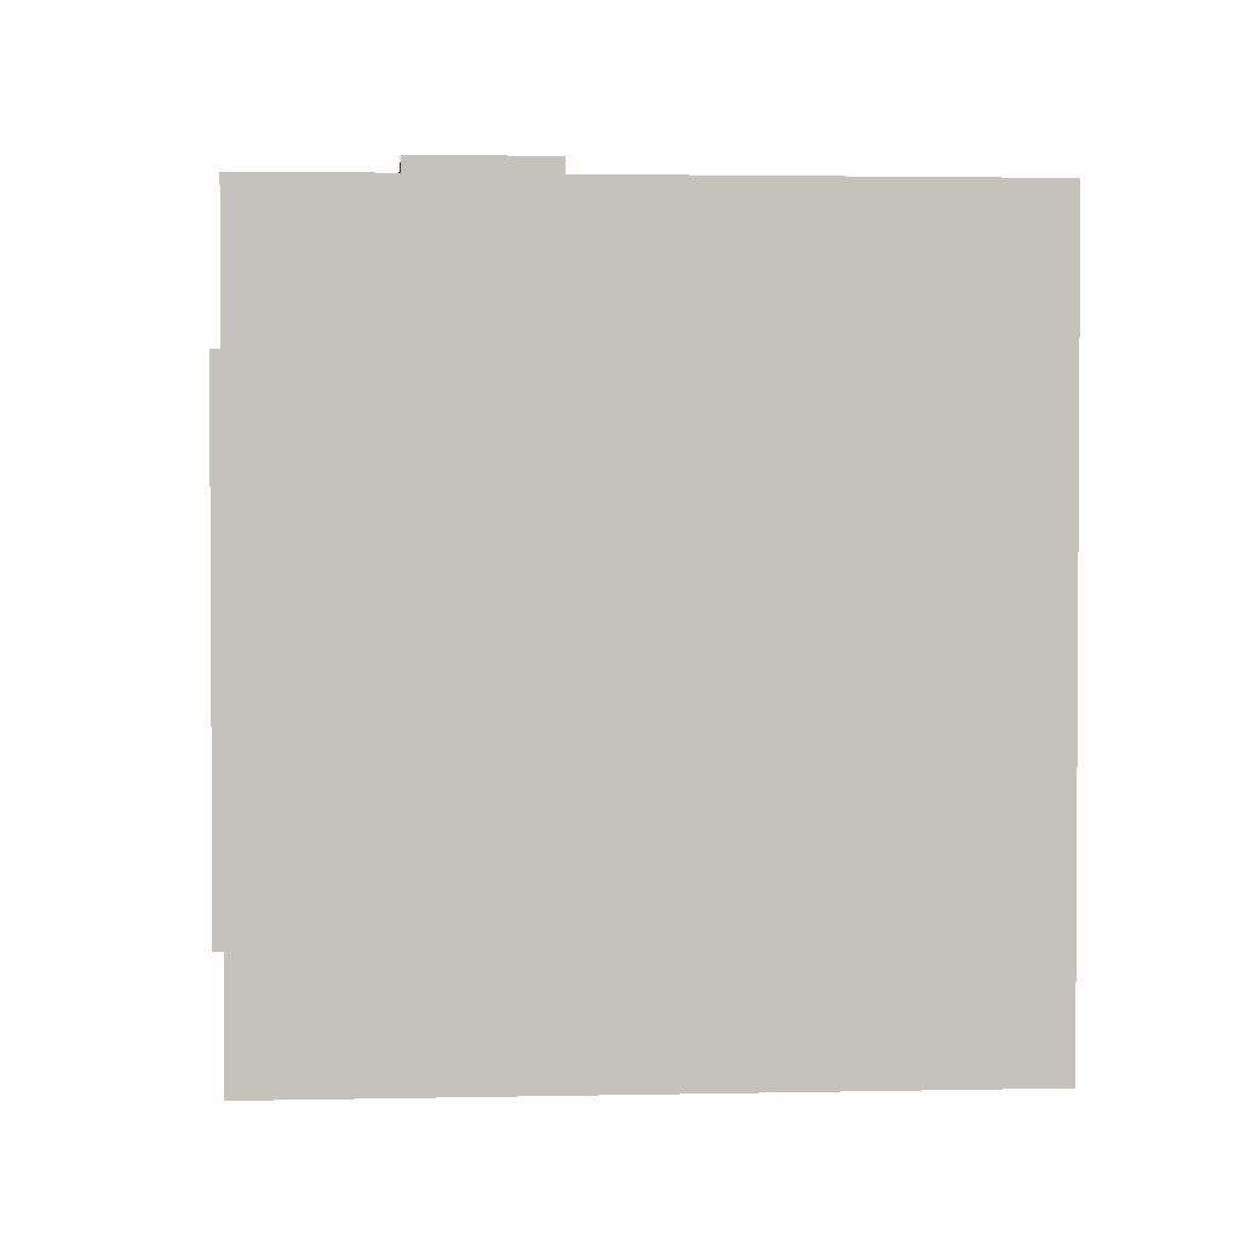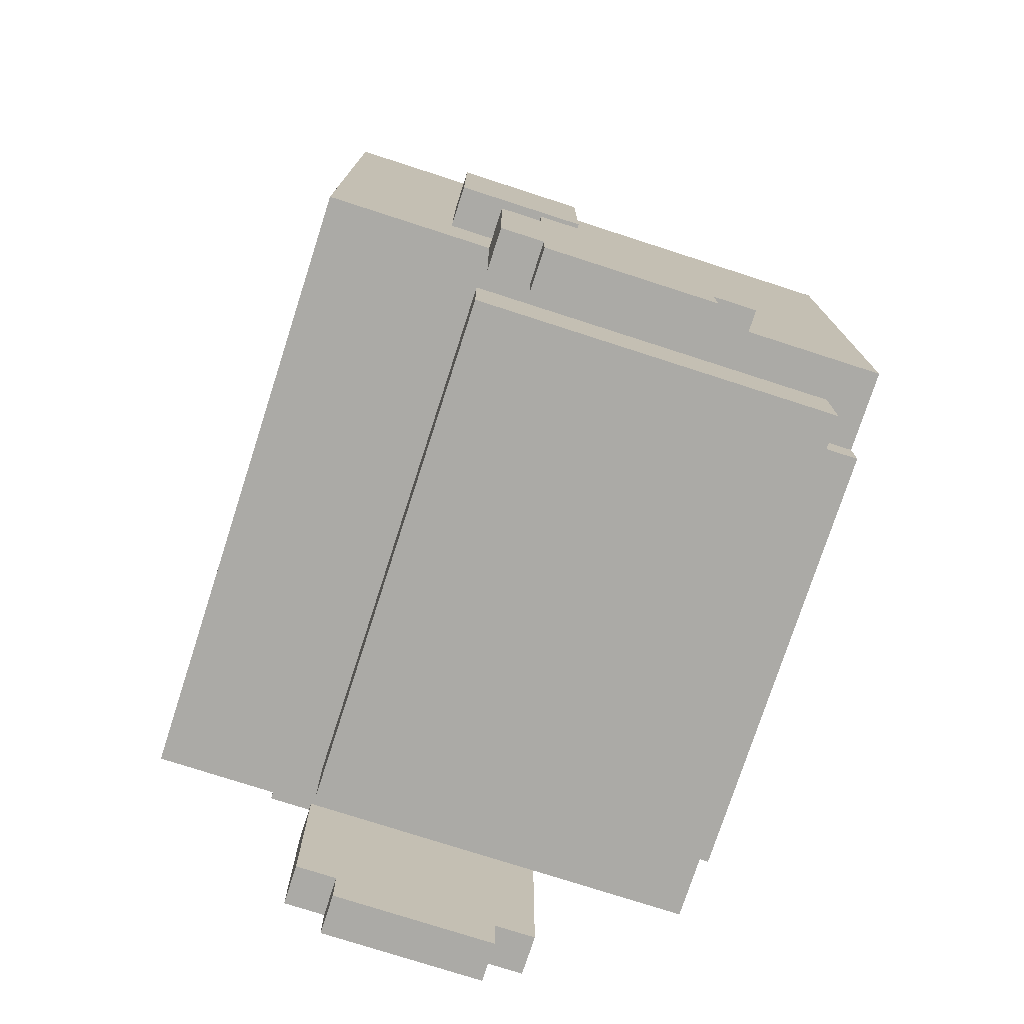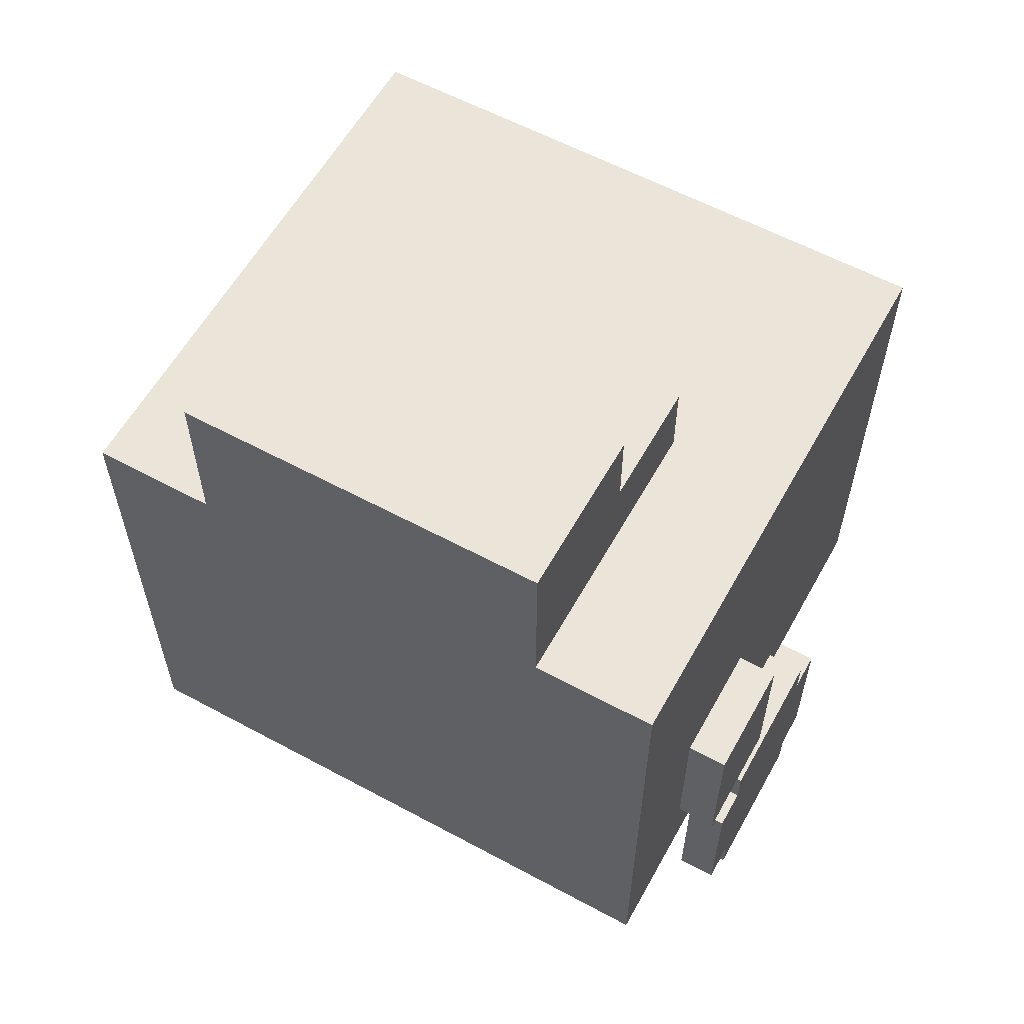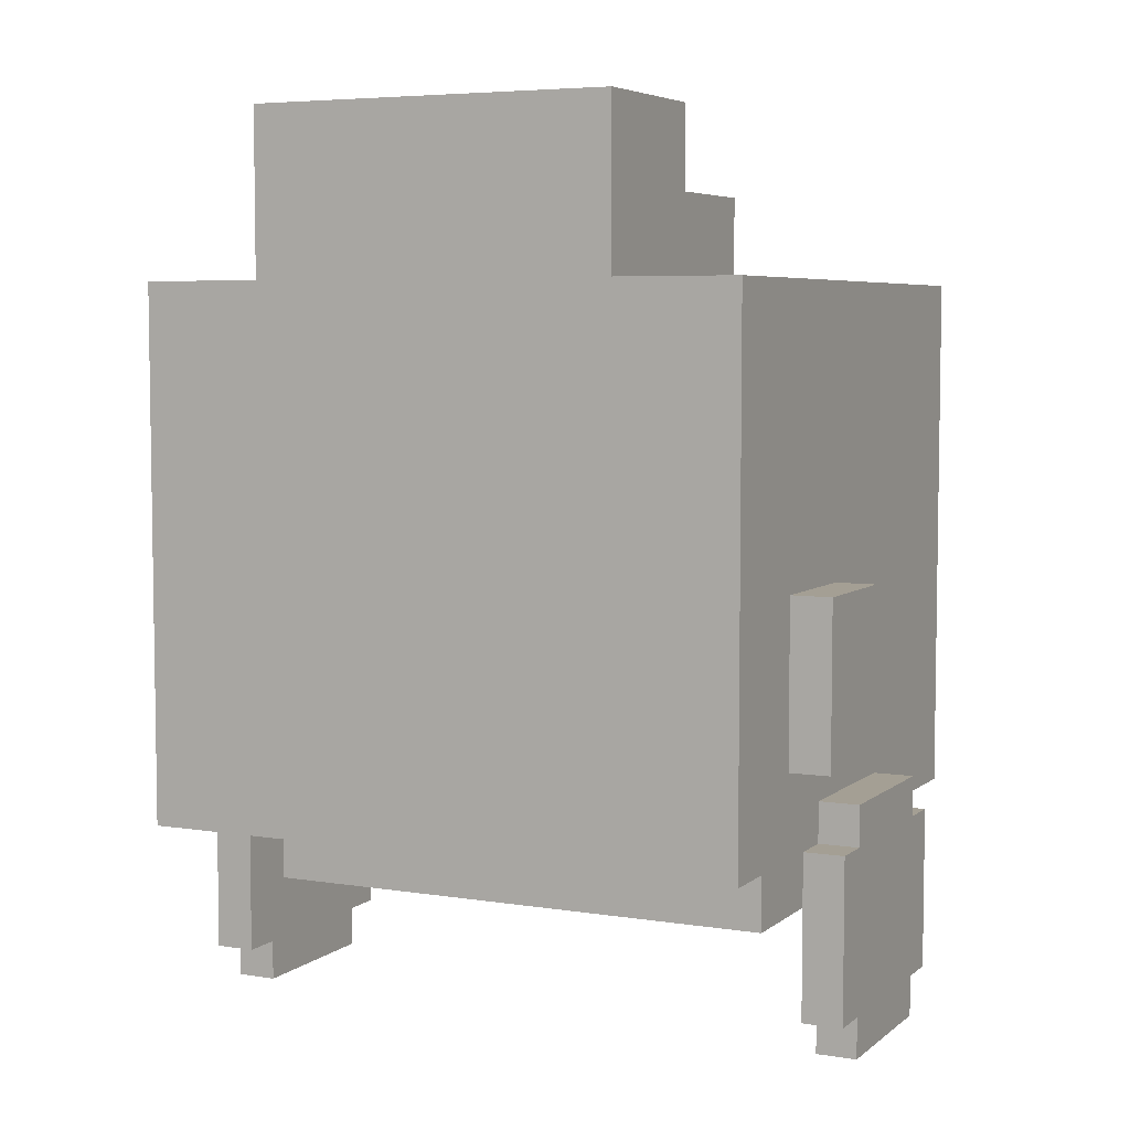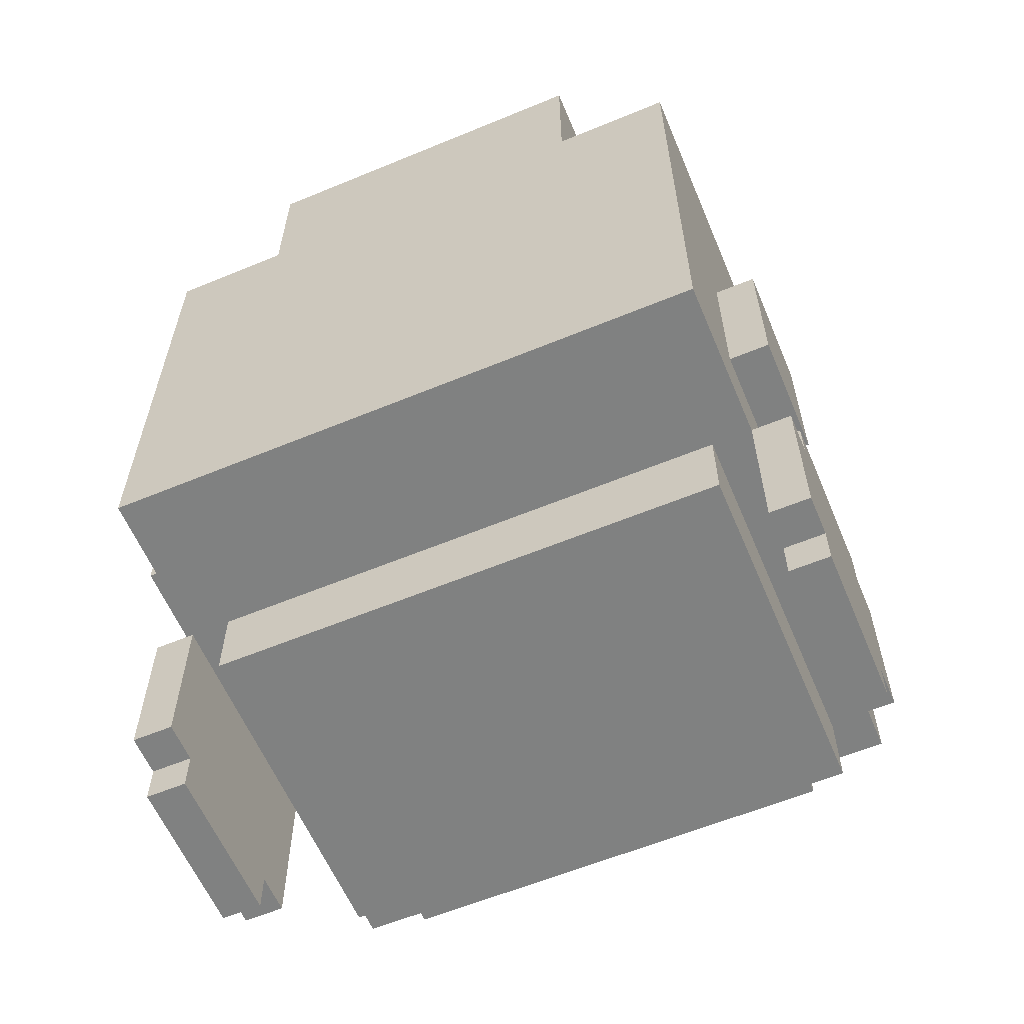
<metadata>
{"format":"obj","ext":"obj","renderer":"f3d","projection":"perspective","resolution":1024,"background":"white","views":[{"elev":2.3,"azim":175.4,"up":"+Z"},{"elev":-75.9,"azim":162.1,"up":"+Y"},{"elev":59.3,"azim":119.0,"up":"+Y"},{"elev":5.6,"azim":115.9,"up":"+Y"},{"elev":-60.3,"azim":112.9,"up":"+Y"}]}
</metadata>
<code>
v -7 4 5.5
v -7 4 -5.5
v -7 5 7.5
v -7 5 5.5
v -7 5 -5.5
v -7 5 -7.5
v -7 6 6.5
v -7 6 3.5
v -7 6 -3.5
v -7 6 -6.5
v -7 8 6.5
v -7 8 3.5
v -7 8 -3.5
v -7 8 -6.5
v -7 10 7.5
v -7 10 -7.5
v -7 15 7.5
v -7 15 -7.5
v -7 18 7.5
v -7 18 -7.5
f -17 -19 -20
f -16 -19 -17
f -14 -17 -18
f -14 -15 -16
f -14 -16 -17
f -13 -15 -14
f -12 -15 -13
f -11 -15 -12
f -10 -14 -18
f -10 -13 -14
f -9 -12 -13
f -9 -13 -10
f -8 -11 -12
f -8 -12 -9
f -7 -15 -11
f -7 -11 -8
f -6 -8 -9
f -6 -9 -10
f -6 -7 -8
f -6 -10 -18
f -5 -15 -7
f -5 -7 -6
f -4 -5 -6
f -3 -5 -4
f -2 -3 -4
f -1 -3 -2
v -6 3 6.5
v -6 3 -6.5
v -6 4 5.5
v -6 4 -5.5
v -6 5 6.5
v -6 5 5.5
v -6 5 -5.5
v -6 5 -6.5
f -6 -7 -8
f -5 -7 -6
f -4 -6 -8
f -3 -6 -4
f -2 -7 -5
f -1 -7 -2
v -3 1 8.5
v -3 1 7.5
v -3 1 -7.5
v -3 1 -8.5
v -3 2 8.5
v -3 2 7.5
v -3 2 -7.5
v -3 2 -8.5
v -3 5 8.5
v -3 5 7.5
v -3 5 -7.5
v -3 5 -8.5
f -8 -11 -12
f -7 -11 -8
f -6 -9 -10
f -5 -9 -6
f -4 -7 -8
f -3 -7 -4
f -2 -5 -6
f -1 -5 -2
v -2 0 8.5
v -2 0 7.5
v -2 0 -7.5
v -2 0 -8.5
v -2 1 8.5
v -2 1 7.5
v -2 1 -7.5
v -2 1 -8.5
v -2 5 8.5
v -2 5 7.5
v -2 5 -7.5
v -2 5 -8.5
v -2 6 8.5
v -2 6 7.5
v -2 6 -7.5
v -2 6 -8.5
f -12 -15 -16
f -11 -15 -12
f -10 -13 -14
f -9 -13 -10
f -4 -7 -8
f -3 -7 -4
f -2 -5 -6
f -1 -5 -2
v 0 18 4.5
v 0 18 -4.5
v 0 20 4.5
v 0 20 -4.5
f -2 -3 -4
f -1 -3 -2
v 1 7 8.5
v 1 7 7.5
v 1 7 -7.5
v 1 7 -8.5
v 1 11 8.5
v 1 11 7.5
v 1 11 -7.5
v 1 11 -8.5
f -4 -7 -8
f -3 -7 -4
f -2 -5 -6
f -1 -5 -2
v 3 20 4.5
v 3 20 -4.5
v 3 22 4.5
v 3 22 -4.5
f -2 -3 -4
f -1 -3 -2
v 2 0 8.5
v 2 0 7.5
v 2 0 -7.5
v 2 0 -8.5
v 2 1 8.5
v 2 1 7.5
v 2 1 -7.5
v 2 1 -8.5
v 2 5 8.5
v 2 5 7.5
v 2 5 -7.5
v 2 5 -8.5
v 2 6 8.5
v 2 6 7.5
v 2 6 -7.5
v 2 6 -8.5
f -16 -15 -12
f -12 -15 -11
f -14 -13 -10
f -10 -13 -9
f -8 -7 -4
f -4 -7 -3
f -6 -5 -2
f -2 -5 -1
v 3 1 8.5
v 3 1 7.5
v 3 1 -7.5
v 3 1 -8.5
v 3 3 6.5
v 3 3 -6.5
v 3 4 5.5
v 3 4 -5.5
v 3 5 8.5
v 3 5 7.5
v 3 5 6.5
v 3 5 5.5
v 3 5 -5.5
v 3 5 -6.5
v 3 5 -7.5
v 3 5 -8.5
f -12 -11 -10
f -10 -11 -9
f -16 -15 -8
f -8 -15 -7
f -12 -10 -6
f -10 -9 -5
f -6 -10 -5
f -9 -11 -4
f -5 -9 -4
f -4 -11 -3
f -14 -13 -2
f -2 -13 -1
v 4 7 8.5
v 4 7 7.5
v 4 7 -7.5
v 4 7 -8.5
v 4 11 8.5
v 4 11 7.5
v 4 11 -7.5
v 4 11 -8.5
f -8 -7 -4
f -4 -7 -3
f -6 -5 -2
f -2 -5 -1
v 7 5 7.5
v 7 5 6.5
v 7 5 -6.5
v 7 5 -7.5
v 7 17 4.5
v 7 17 -4.5
v 7 17 -6.5
v 7 18 7.5
v 7 18 6.5
v 7 18 4.5
v 7 18 -4.5
v 7 18 -7.5
v 7 22 4.5
v 7 22 -4.5
f -13 -12 -10
f -10 -12 -9
f -12 -11 -8
f -9 -12 -8
f -14 -13 -7
f -13 -10 -6
f -7 -13 -6
f -10 -9 -5
f -6 -10 -5
f -9 -8 -4
f -5 -9 -4
f -8 -11 -3
f -4 -8 -3
f -5 -4 -2
f -2 -4 -1
v -3 1 8.5
v -3 2 8.5
v -3 5 8.5
v -2 0 8.5
v -2 1 8.5
v -2 2 8.5
v -2 5 8.5
v -2 6 8.5
v -1 2 8.5
v -1 4 8.5
v 1 2 8.5
v 1 4 8.5
v 1 7 8.5
v 1 11 8.5
v 2 0 8.5
v 2 1 8.5
v 2 5 8.5
v 2 6 8.5
v 3 1 8.5
v 3 5 8.5
v 4 7 8.5
v 4 11 8.5
f -18 -21 -22
f -17 -20 -21
f -17 -21 -18
f -16 -20 -17
f -14 -18 -19
f -14 -15 -16
f -14 -16 -17
f -14 -17 -18
f -13 -15 -14
f -12 -14 -19
f -12 -13 -14
f -11 -15 -13
f -11 -13 -12
f -8 -12 -19
f -8 -11 -12
f -7 -11 -8
f -6 -15 -11
f -6 -11 -7
f -5 -15 -6
f -4 -6 -7
f -3 -6 -4
f -2 -9 -10
f -1 -9 -2
v -7 5 7.5
v -7 10 7.5
v -7 15 7.5
v -7 18 7.5
v -6 5 7.5
v -6 10 7.5
v -3 5 7.5
v -3 10 7.5
v -2 5 7.5
v -2 6 7.5
v -1 10 7.5
v -1 15 7.5
v 1 7 7.5
v 1 11 7.5
v 2 5 7.5
v 2 6 7.5
v 3 5 7.5
v 4 7 7.5
v 4 11 7.5
v 7 5 7.5
v 7 18 7.5
f -17 -20 -21
f -16 -19 -20
f -16 -20 -17
f -15 -16 -17
f -14 -19 -16
f -14 -16 -15
f -13 -14 -15
f -12 -14 -13
f -11 -19 -14
f -11 -14 -12
f -10 -18 -19
f -10 -19 -11
f -9 -11 -12
f -9 -10 -11
f -8 -10 -9
f -6 -9 -12
f -5 -6 -7
f -4 -9 -6
f -4 -6 -5
f -3 -10 -8
f -2 -4 -5
f -2 -3 -4
f -1 -18 -10
f -1 -3 -2
f -1 -10 -3
v -6 3 6.5
v -6 5 6.5
v -3 5 6.5
v -2 5 6.5
v 2 5 6.5
v 3 3 6.5
v 3 5 6.5
f -5 -6 -7
f -4 -5 -7
f -3 -4 -7
f -2 -3 -7
f -1 -3 -2
v -7 4 5.5
v -7 5 5.5
v -6 4 5.5
v -6 5 5.5
f -2 -3 -4
f -1 -3 -2
v 0 18 4.5
v 0 20 4.5
v 3 20 4.5
v 3 22 4.5
v 6 18 4.5
v 7 18 4.5
v 7 22 4.5
f -5 -6 -7
f -3 -5 -7
f -3 -4 -5
f -2 -4 -3
f -1 -4 -2
v -3 1 -7.5
v -3 2 -7.5
v -3 5 -7.5
v -2 0 -7.5
v -2 1 -7.5
v -2 2 -7.5
v -2 5 -7.5
v -1 2 -7.5
v -1 4 -7.5
v 1 2 -7.5
v 1 4 -7.5
v 2 0 -7.5
v 2 1 -7.5
v 2 5 -7.5
v 3 1 -7.5
v 3 5 -7.5
f -12 -15 -16
f -11 -14 -15
f -11 -15 -12
f -10 -14 -11
f -9 -12 -13
f -9 -11 -12
f -9 -10 -11
f -8 -10 -9
f -7 -9 -13
f -7 -8 -9
f -6 -10 -8
f -6 -8 -7
f -5 -7 -13
f -5 -6 -7
f -4 -6 -5
f -3 -10 -6
f -3 -6 -4
f -2 -3 -4
f -1 -3 -2
v -3 1 7.5
v -3 2 7.5
v -3 5 7.5
v -2 0 7.5
v -2 1 7.5
v -2 2 7.5
v -2 5 7.5
v -1 2 7.5
v -1 4 7.5
v 1 2 7.5
v 1 4 7.5
v 2 0 7.5
v 2 1 7.5
v 2 5 7.5
v 3 1 7.5
v 3 5 7.5
f -16 -15 -12
f -15 -14 -11
f -12 -15 -11
f -11 -14 -10
f -13 -12 -9
f -12 -11 -9
f -11 -10 -9
f -9 -10 -8
f -13 -9 -7
f -9 -8 -7
f -8 -10 -6
f -7 -8 -6
f -13 -7 -5
f -7 -6 -5
f -5 -6 -4
f -6 -10 -3
f -4 -6 -3
f -4 -3 -2
f -2 -3 -1
v 0 18 -4.5
v 0 20 -4.5
v 3 20 -4.5
v 3 22 -4.5
v 7 18 -4.5
v 7 22 -4.5
f -6 -5 -4
f -6 -4 -2
f -4 -3 -2
f -2 -3 -1
v -7 4 -5.5
v -7 5 -5.5
v -6 4 -5.5
v -6 5 -5.5
f -4 -3 -2
f -2 -3 -1
v -6 3 -6.5
v -6 5 -6.5
v -3 5 -6.5
v -2 5 -6.5
v 2 5 -6.5
v 3 3 -6.5
v 3 5 -6.5
f -7 -6 -5
f -7 -5 -4
f -7 -4 -3
f -7 -3 -2
f -2 -3 -1
v -7 5 -7.5
v -7 10 -7.5
v -7 15 -7.5
v -7 18 -7.5
v -6 5 -7.5
v -6 10 -7.5
v -3 5 -7.5
v -3 10 -7.5
v -2 5 -7.5
v -2 6 -7.5
v -1 10 -7.5
v -1 15 -7.5
v 1 7 -7.5
v 1 11 -7.5
v 2 5 -7.5
v 2 6 -7.5
v 3 5 -7.5
v 4 7 -7.5
v 4 11 -7.5
v 7 5 -7.5
v 7 18 -7.5
f -21 -20 -17
f -20 -19 -16
f -17 -20 -16
f -17 -16 -15
f -16 -19 -14
f -15 -16 -14
f -15 -14 -13
f -13 -14 -12
f -14 -19 -11
f -12 -14 -11
f -19 -18 -10
f -11 -19 -10
f -12 -11 -9
f -11 -10 -9
f -9 -10 -8
f -12 -9 -6
f -7 -6 -5
f -6 -9 -4
f -5 -6 -4
f -8 -10 -3
f -5 -4 -2
f -4 -3 -2
f -10 -18 -1
f -2 -3 -1
f -3 -10 -1
v -3 1 -8.5
v -3 2 -8.5
v -3 5 -8.5
v -2 0 -8.5
v -2 1 -8.5
v -2 2 -8.5
v -2 5 -8.5
v -2 6 -8.5
v -1 2 -8.5
v -1 4 -8.5
v 1 2 -8.5
v 1 4 -8.5
v 1 7 -8.5
v 1 11 -8.5
v 2 0 -8.5
v 2 1 -8.5
v 2 5 -8.5
v 2 6 -8.5
v 3 1 -8.5
v 3 5 -8.5
v 4 7 -8.5
v 4 11 -8.5
f -22 -21 -18
f -21 -20 -17
f -18 -21 -17
f -17 -20 -16
f -19 -18 -14
f -16 -15 -14
f -17 -16 -14
f -18 -17 -14
f -14 -15 -13
f -19 -14 -12
f -14 -13 -12
f -13 -15 -11
f -12 -13 -11
f -19 -12 -8
f -12 -11 -8
f -8 -11 -7
f -11 -15 -6
f -7 -11 -6
f -6 -15 -5
f -7 -6 -4
f -4 -6 -3
f -10 -9 -2
f -2 -9 -1
v -2 0 8.5
v 2 0 8.5
v -2 0 7.5
v 2 0 7.5
v -2 0 -7.5
v 2 0 -7.5
v -2 0 -8.5
v 2 0 -8.5
f -6 -7 -8
f -5 -7 -6
f -2 -3 -4
f -1 -3 -2
v -3 1 8.5
v -2 1 8.5
v 2 1 8.5
v 3 1 8.5
v -3 1 7.5
v -2 1 7.5
v 2 1 7.5
v 3 1 7.5
v -3 1 -7.5
v -2 1 -7.5
v 2 1 -7.5
v 3 1 -7.5
v -3 1 -8.5
v -2 1 -8.5
v 2 1 -8.5
v 3 1 -8.5
f -12 -15 -16
f -11 -15 -12
f -10 -13 -14
f -9 -13 -10
f -4 -7 -8
f -3 -7 -4
f -2 -5 -6
f -1 -5 -2
v -6 3 6.5
v 3 3 6.5
v -6 3 -6.5
v 3 3 -6.5
f -2 -3 -4
f -1 -3 -2
v -7 4 5.5
v -6 4 5.5
v -7 4 -5.5
v -6 4 -5.5
f -2 -3 -4
f -1 -3 -2
v -7 5 7.5
v -6 5 7.5
v -3 5 7.5
v -2 5 7.5
v 2 5 7.5
v 3 5 7.5
v 7 5 7.5
v -6 5 6.5
v -3 5 6.5
v -2 5 6.5
v 2 5 6.5
v 3 5 6.5
v 5 5 6.5
v 6 5 6.5
v 7 5 6.5
v -7 5 5.5
v -6 5 5.5
v 3 5 5.5
v -7 5 -5.5
v -6 5 -5.5
v 3 5 -5.5
v -6 5 -6.5
v -3 5 -6.5
v -2 5 -6.5
v 2 5 -6.5
v 3 5 -6.5
v 5 5 -6.5
v 6 5 -6.5
v 7 5 -6.5
v -7 5 -7.5
v -6 5 -7.5
v -3 5 -7.5
v -2 5 -7.5
v 2 5 -7.5
v 3 5 -7.5
v 7 5 -7.5
f -29 -35 -36
f -29 -34 -35
f -28 -33 -34
f -28 -34 -29
f -27 -32 -33
f -27 -33 -28
f -26 -30 -31
f -26 -32 -27
f -26 -31 -32
f -25 -30 -26
f -24 -30 -25
f -23 -30 -24
f -22 -30 -23
f -21 -29 -36
f -20 -29 -21
f -19 -24 -25
f -16 -24 -19
f -15 -17 -18
f -11 -24 -16
f -10 -23 -24
f -10 -24 -11
f -9 -22 -23
f -9 -23 -10
f -8 -22 -9
f -7 -15 -18
f -6 -14 -15
f -6 -15 -7
f -5 -13 -14
f -5 -14 -6
f -4 -12 -13
f -4 -13 -5
f -3 -10 -11
f -3 -12 -4
f -3 -11 -12
f -3 -8 -9
f -3 -9 -10
f -2 -8 -3
f -1 -8 -2
v 1 7 8.5
v 4 7 8.5
v 1 7 7.5
v 4 7 7.5
v 1 7 -7.5
v 4 7 -7.5
v 1 7 -8.5
v 4 7 -8.5
f -6 -7 -8
f -5 -7 -6
f -2 -3 -4
f -1 -3 -2
v -3 5 8.5
v -2 5 8.5
v 2 5 8.5
v 3 5 8.5
v -3 5 7.5
v -2 5 7.5
v 2 5 7.5
v 3 5 7.5
v -3 5 -7.5
v -2 5 -7.5
v 2 5 -7.5
v 3 5 -7.5
v -3 5 -8.5
v -2 5 -8.5
v 2 5 -8.5
v 3 5 -8.5
f -16 -15 -12
f -12 -15 -11
f -14 -13 -10
f -10 -13 -9
f -8 -7 -4
f -4 -7 -3
f -6 -5 -2
f -2 -5 -1
v -2 6 8.5
v 2 6 8.5
v -2 6 7.5
v 2 6 7.5
v -2 6 -7.5
v 2 6 -7.5
v -2 6 -8.5
v 2 6 -8.5
f -8 -7 -6
f -6 -7 -5
f -4 -3 -2
f -2 -3 -1
v 1 11 8.5
v 4 11 8.5
v 1 11 7.5
v 4 11 7.5
v 1 11 -7.5
v 4 11 -7.5
v 1 11 -8.5
v 4 11 -8.5
f -8 -7 -6
f -6 -7 -5
f -4 -3 -2
f -2 -3 -1
v -7 18 7.5
v 7 18 7.5
v 6 18 6.5
v 7 18 6.5
v 0 18 4.5
v 6 18 4.5
v 7 18 4.5
v 0 18 -4.5
v 7 18 -4.5
v -7 18 -7.5
v 7 18 -7.5
f -11 -10 -9
f -9 -10 -8
f -11 -9 -7
f -9 -8 -6
f -7 -9 -6
f -6 -8 -5
f -11 -7 -4
f -11 -4 -2
f -4 -3 -2
f -2 -3 -1
v 0 20 4.5
v 3 20 4.5
v 0 20 -4.5
v 3 20 -4.5
f -4 -3 -2
f -2 -3 -1
v 3 22 4.5
v 7 22 4.5
v 3 22 -4.5
v 7 22 -4.5
f -4 -3 -2
f -2 -3 -1

</code>
